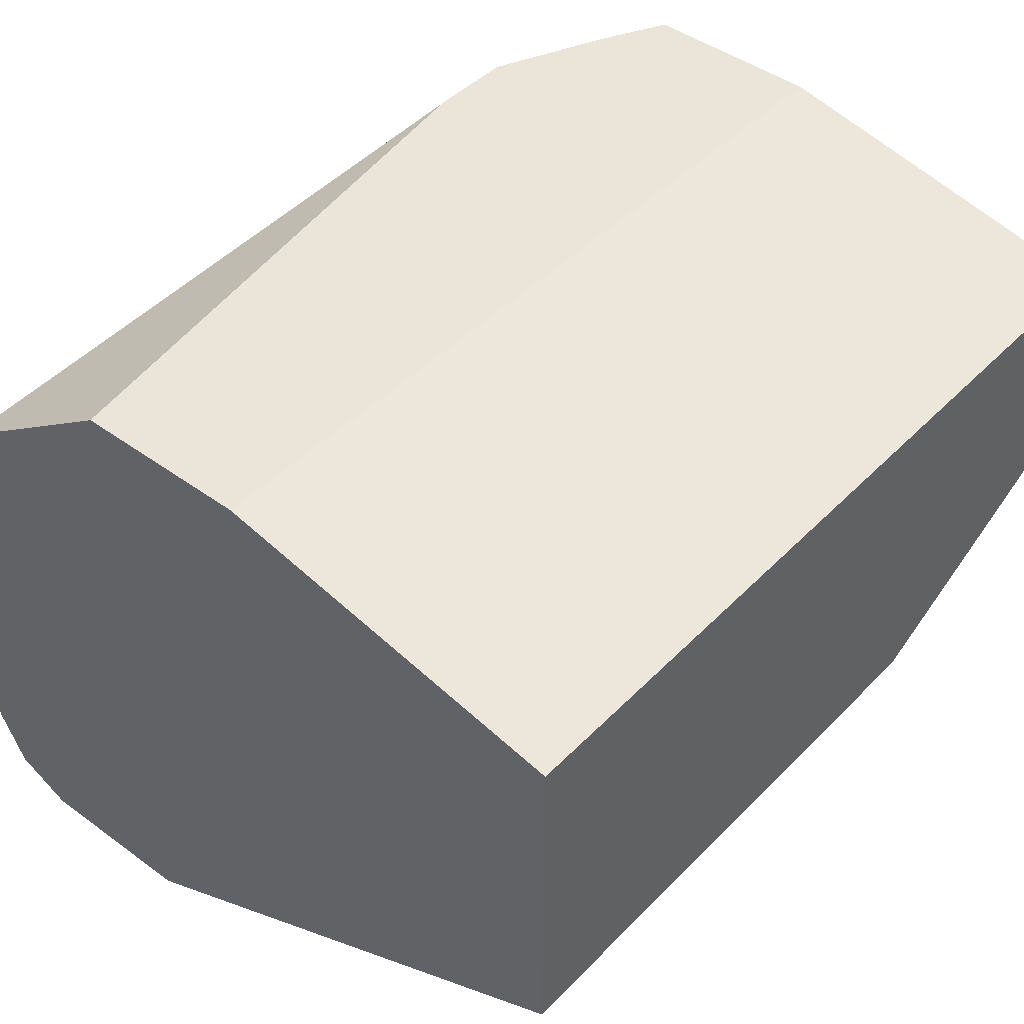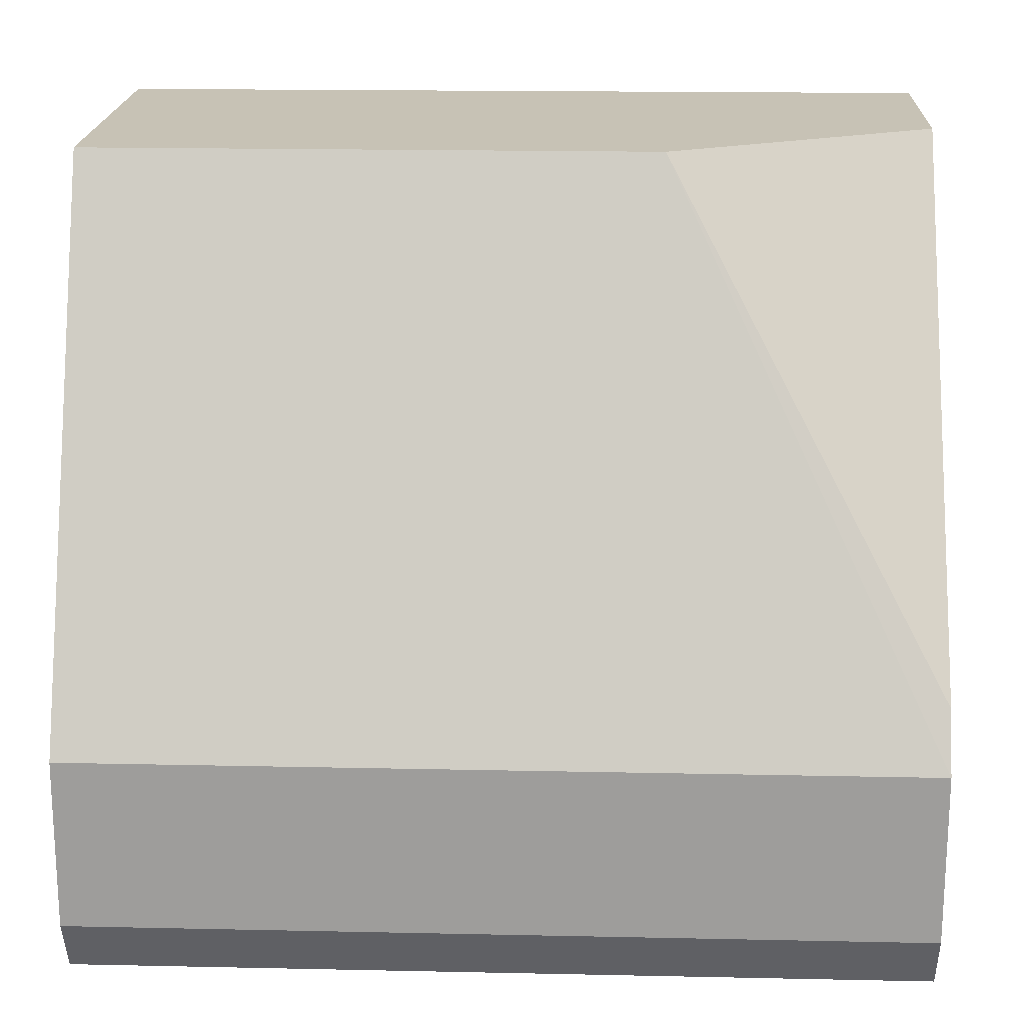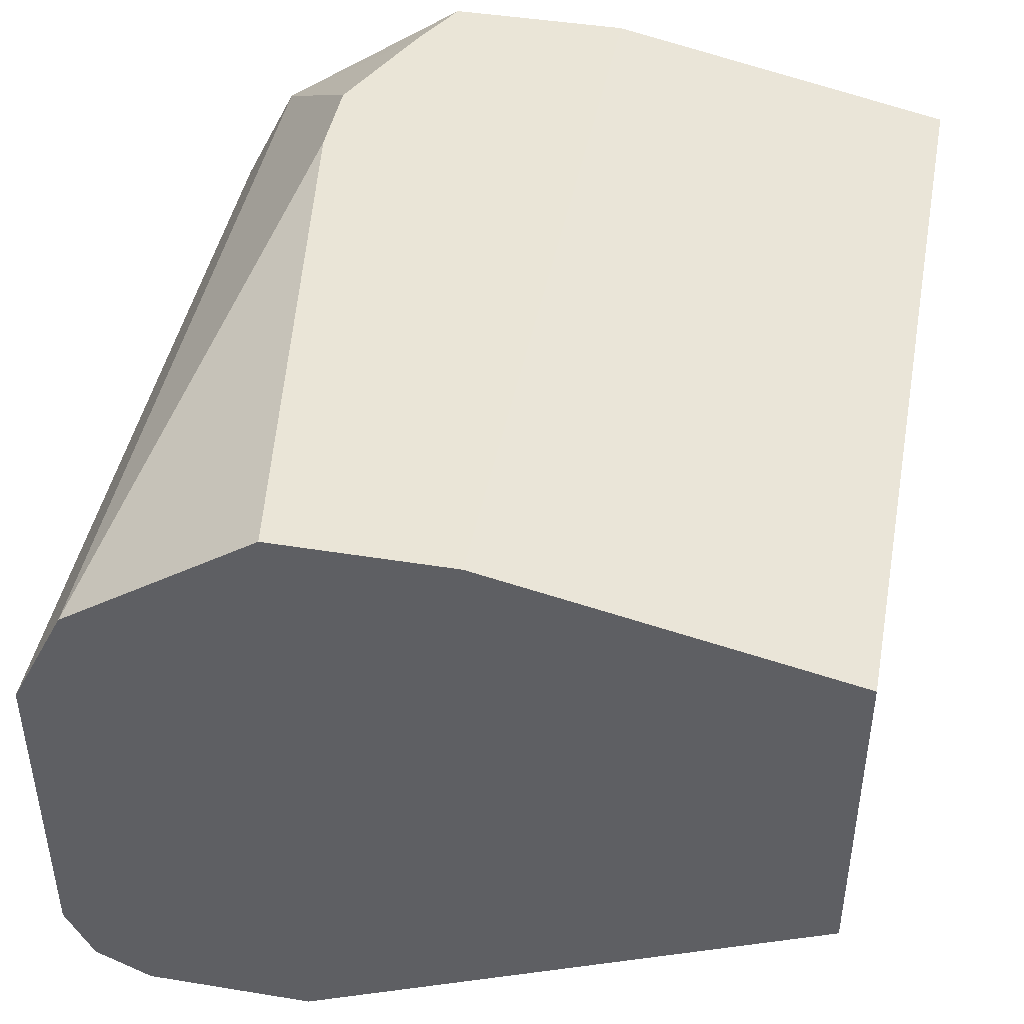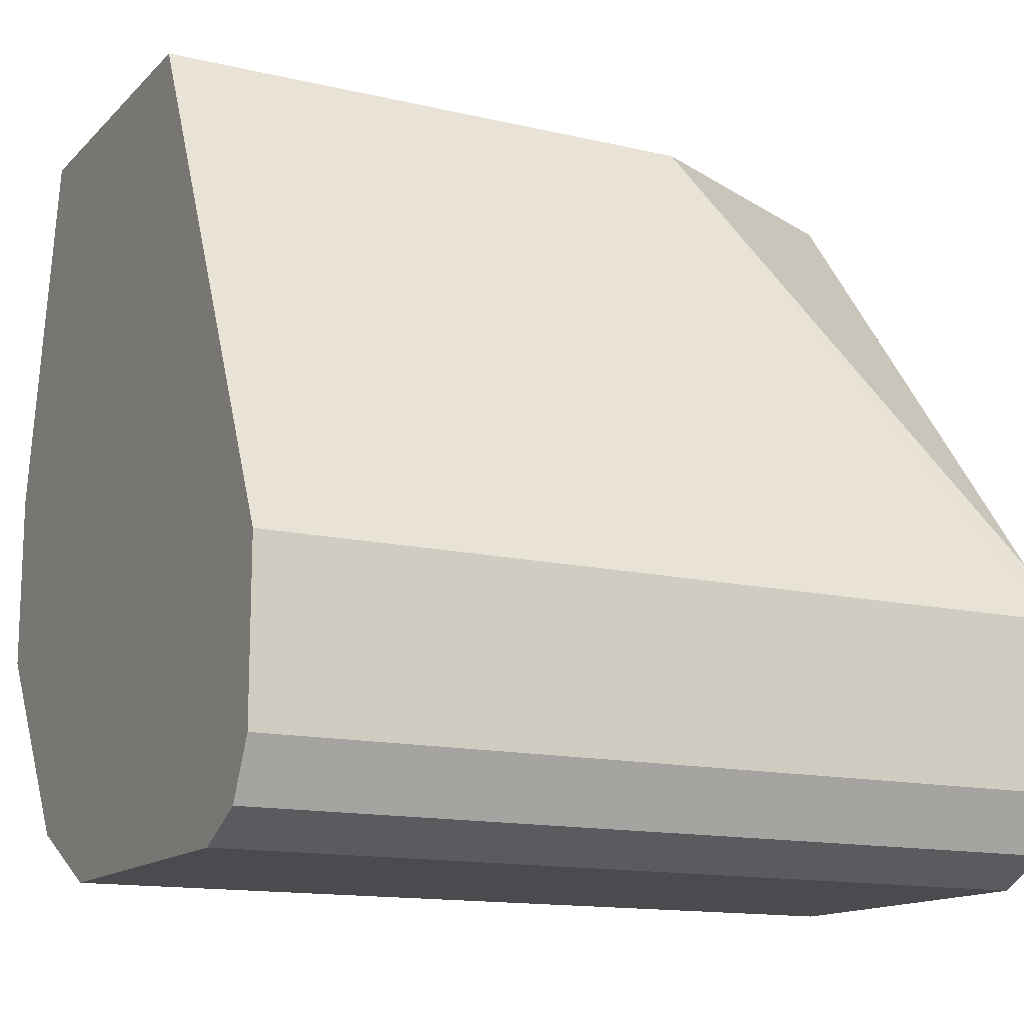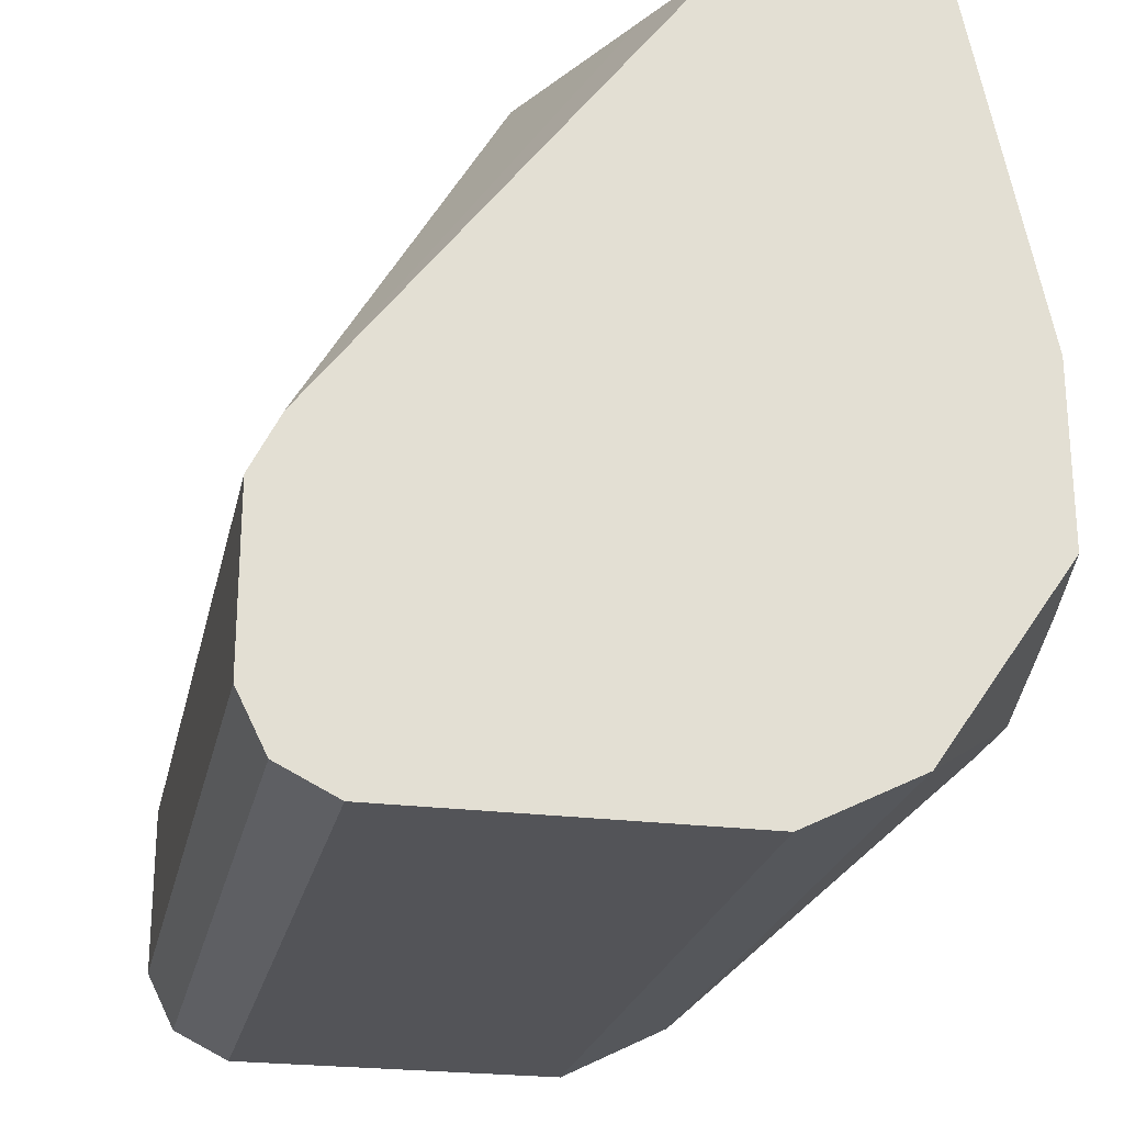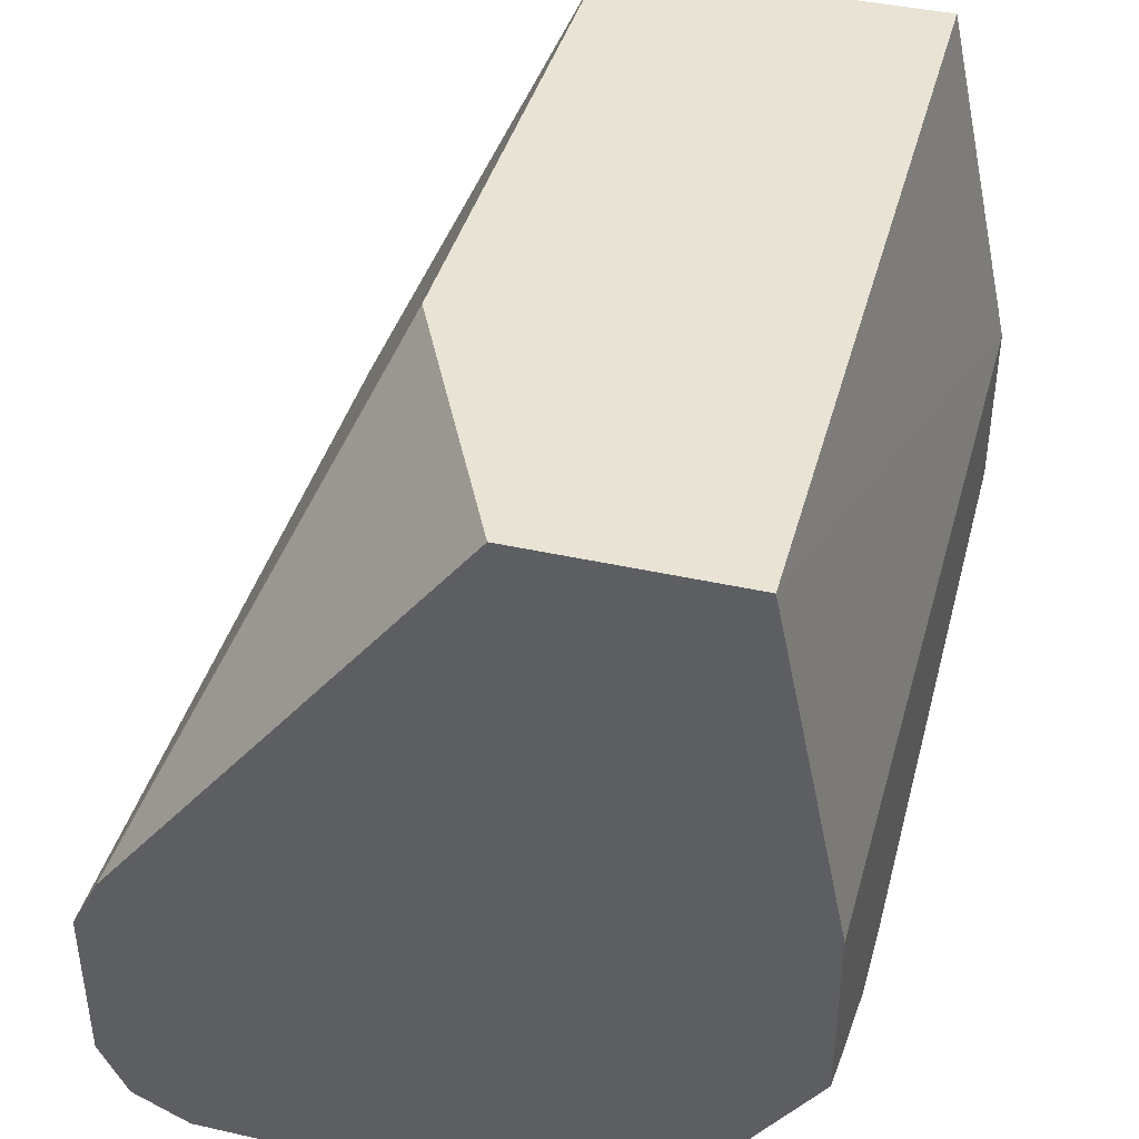
<metadata>
{"format":"obj","ext":"obj","renderer":"f3d","projection":"perspective","resolution":1024,"background":"white","views":[{"elev":44.5,"azim":-49.5,"up":"+Y"},{"elev":19.0,"azim":2.3,"up":"+Z"},{"elev":44.2,"azim":-79.2,"up":"+Y"},{"elev":-14.0,"azim":-27.4,"up":"+Z"},{"elev":-23.6,"azim":77.8,"up":"+Z"},{"elev":41.3,"azim":105.2,"up":"+Z"}]}
</metadata>
<code>
v 0.1929 -0.2665 -0.8376
v 0.1929 -0.2449 -0.8267
v 0.1929 -0.3426 -0.8376
v 0.006727 -0.2665 -0.8376
v 0.1929 -0.2411 -0.8249
v 0.006727 -0.2411 -0.8249
v 0.1929 -0.3553 -0.8312
v 0.006727 -0.3509 -0.8334
v 0.006727 -0.3426 -0.8376
v 0.153 -0.2109 -0.8002
v 0.1792 -0.2109 -0.7884
v 0.1929 -0.2109 -0.7812
v 0.006727 -0.2109 -0.7812
v 0.134 -0.2109 -0.8002
v 0.1929 -0.3617 -0.8185
v 0.006727 -0.3553 -0.8312
v 0.1929 -0.2109 -0.741
v 0.006727 -0.2109 -0.7416
v 0.1929 -0.3617 -0.7804
v 0.006727 -0.3617 -0.8185
v 0.1929 -0.2271 -0.6625
v 0.006727 -0.2284 -0.6625
v 0.1929 -0.3553 -0.7677
v 0.1332 -0.3046 -0.6625
v 0.006727 -0.3617 -0.7804
v 0.1929 -0.2747 -0.6625
v 0.006727 -0.3046 -0.6625
v 0.184 -0.2792 -0.6625
v 0.1713 -0.2855 -0.6625
f 10 12 11
f 10 17 12
f 10 18 17
f 10 13 18
f 10 14 13
f 7 15 20
f 7 20 16
f 6 13 14
f 15 19 25
f 5 14 10
f 7 16 8
f 15 25 20
f 21 28 26
f 18 22 21
f 19 23 24
f 19 24 27
f 19 27 25
f 21 22 27
f 21 27 24
f 21 24 29
f 21 29 28
f 23 26 28
f 23 28 29
f 23 29 24
f 5 6 14
f 17 18 21
f 5 11 12
f 3 8 9
f 4 13 6
f 1 2 5
f 1 5 12
f 5 10 11
f 1 17 21
f 1 21 26
f 1 26 23
f 1 23 19
f 1 19 15
f 1 15 7
f 1 7 3
f 1 3 9
f 1 9 4
f 1 12 17
f 2 4 6
f 1 4 2
f 4 18 13
f 4 27 22
f 4 25 27
f 4 20 25
f 4 22 18
f 4 8 16
f 4 9 8
f 3 7 8
f 2 6 5
f 4 16 20

</code>
